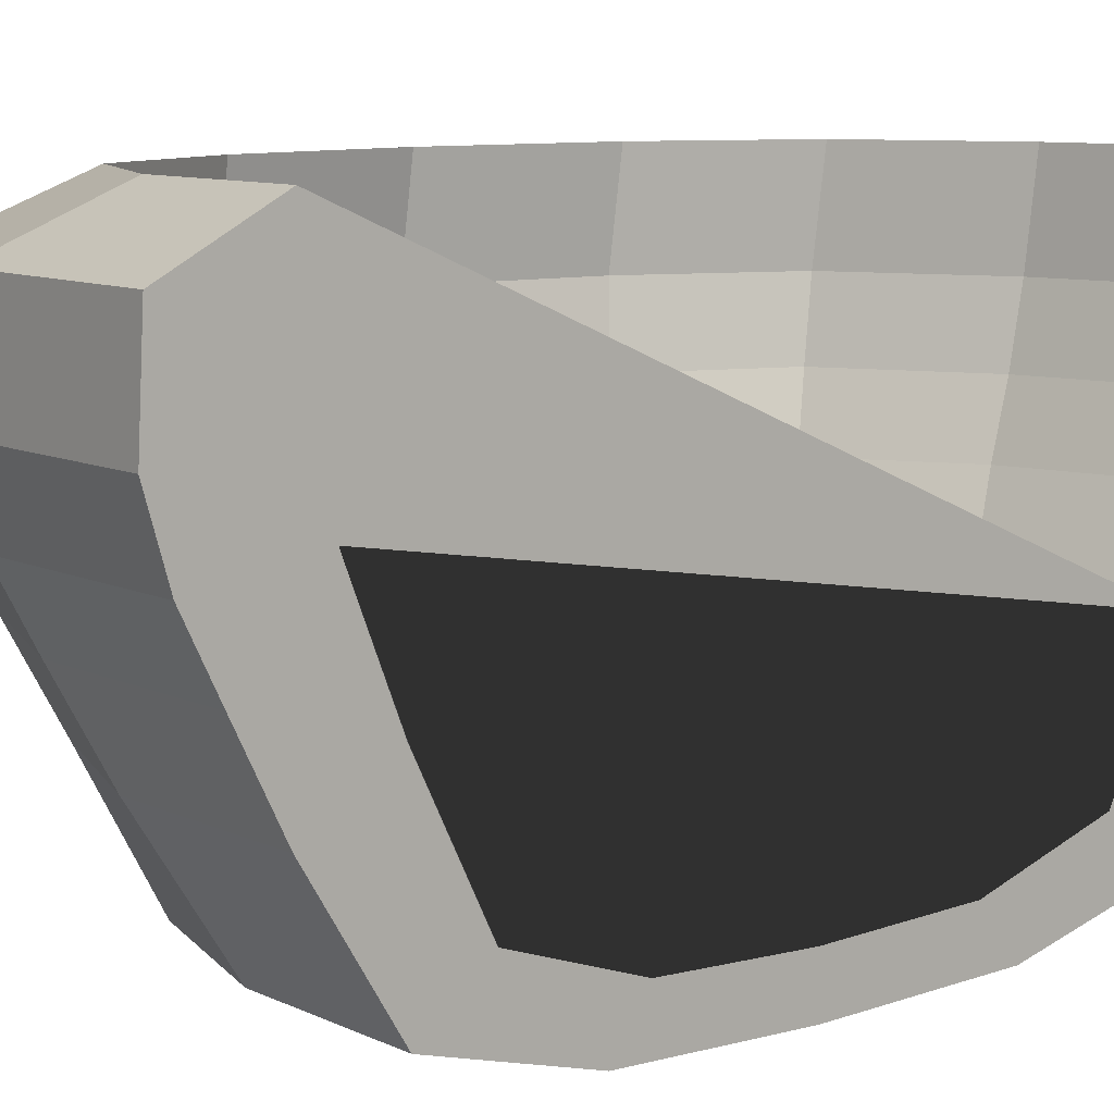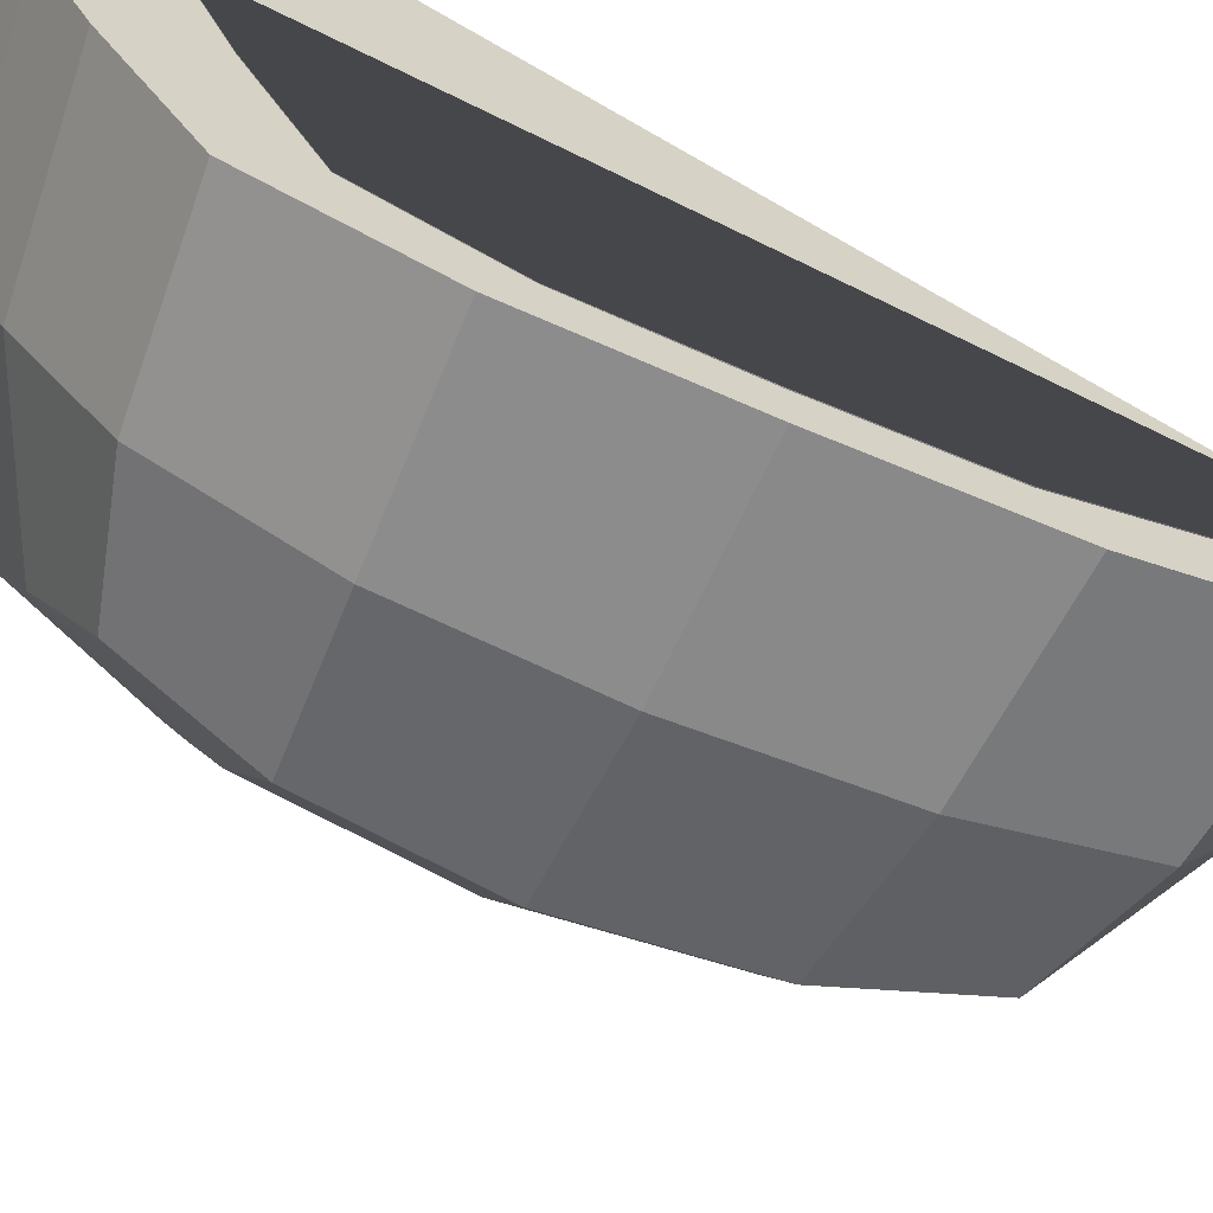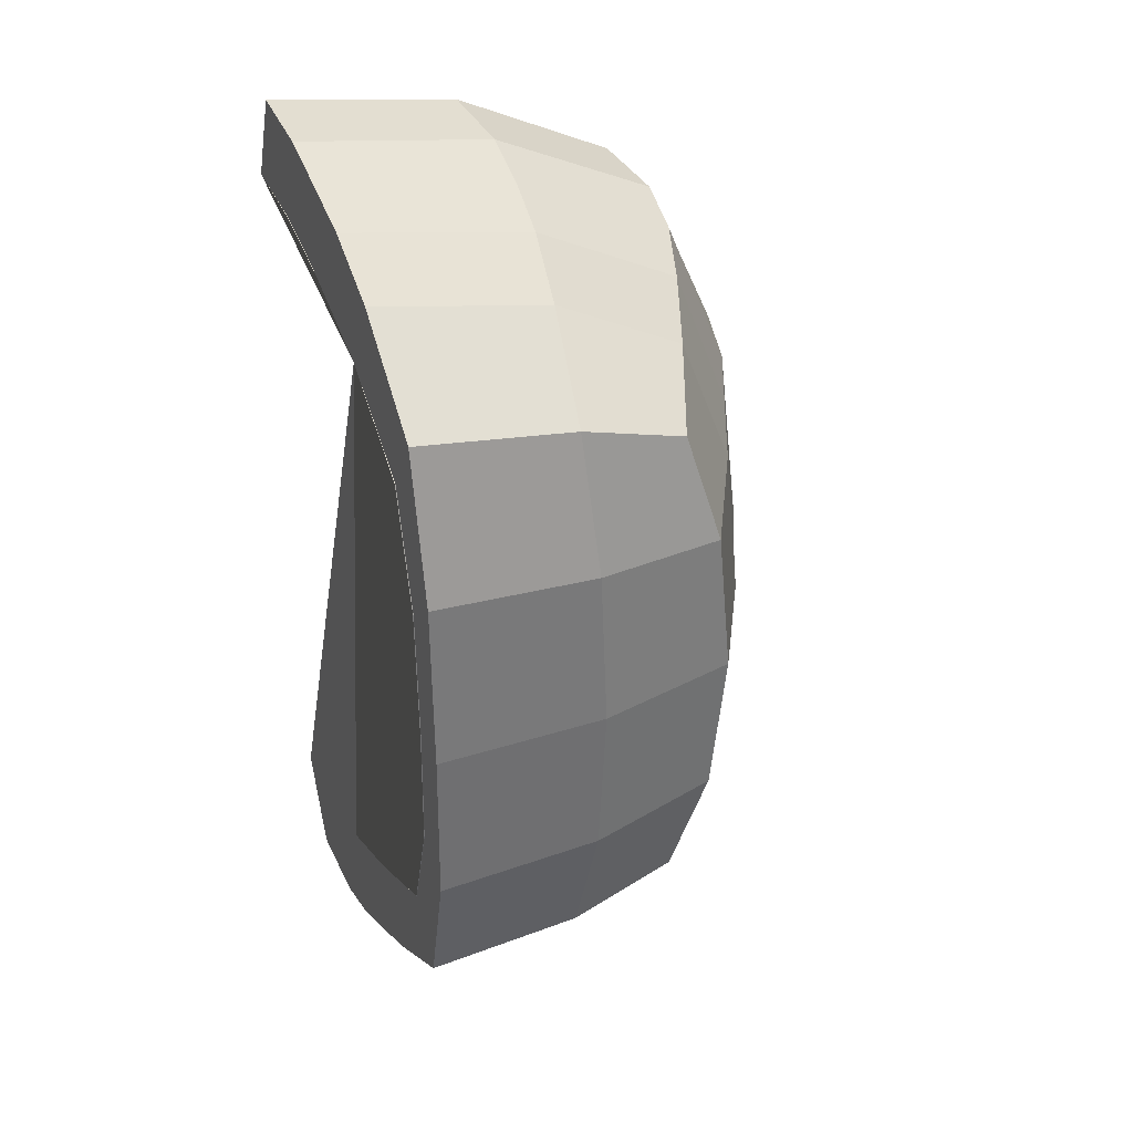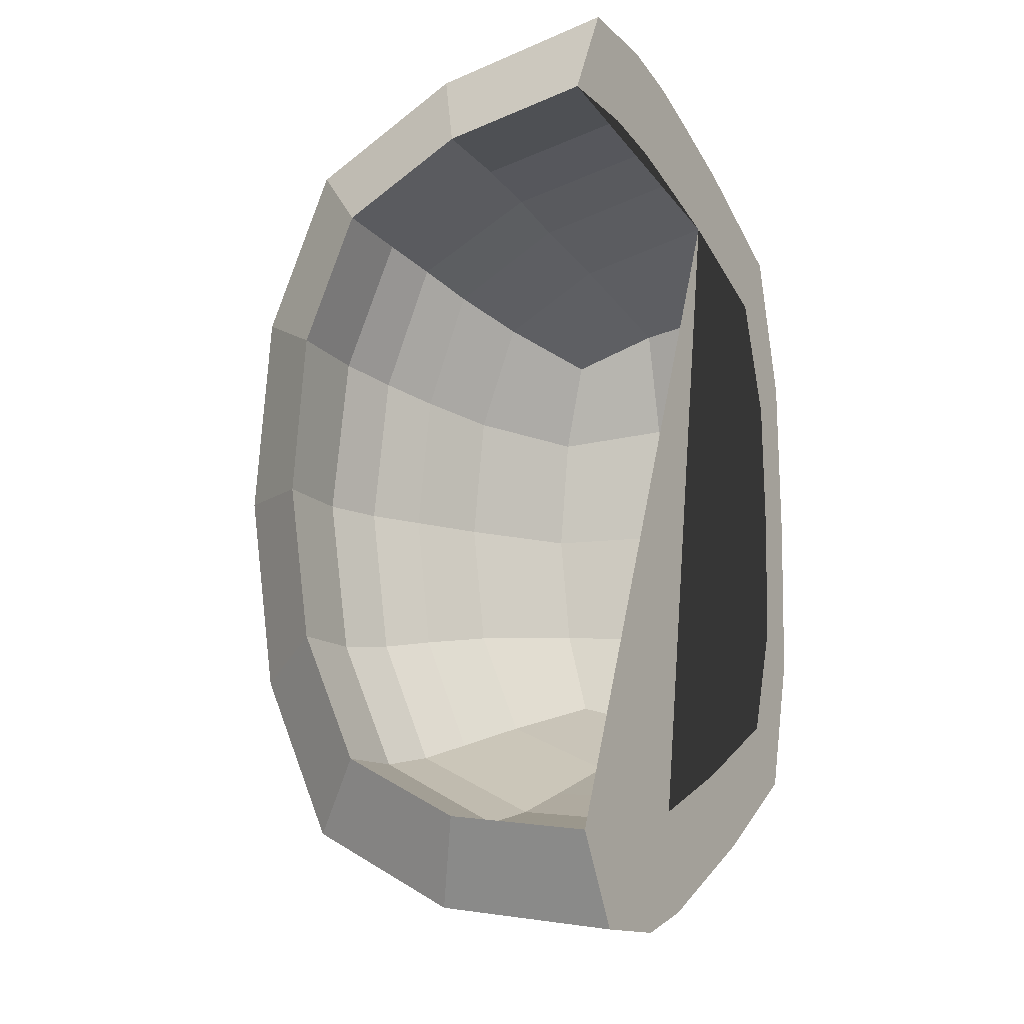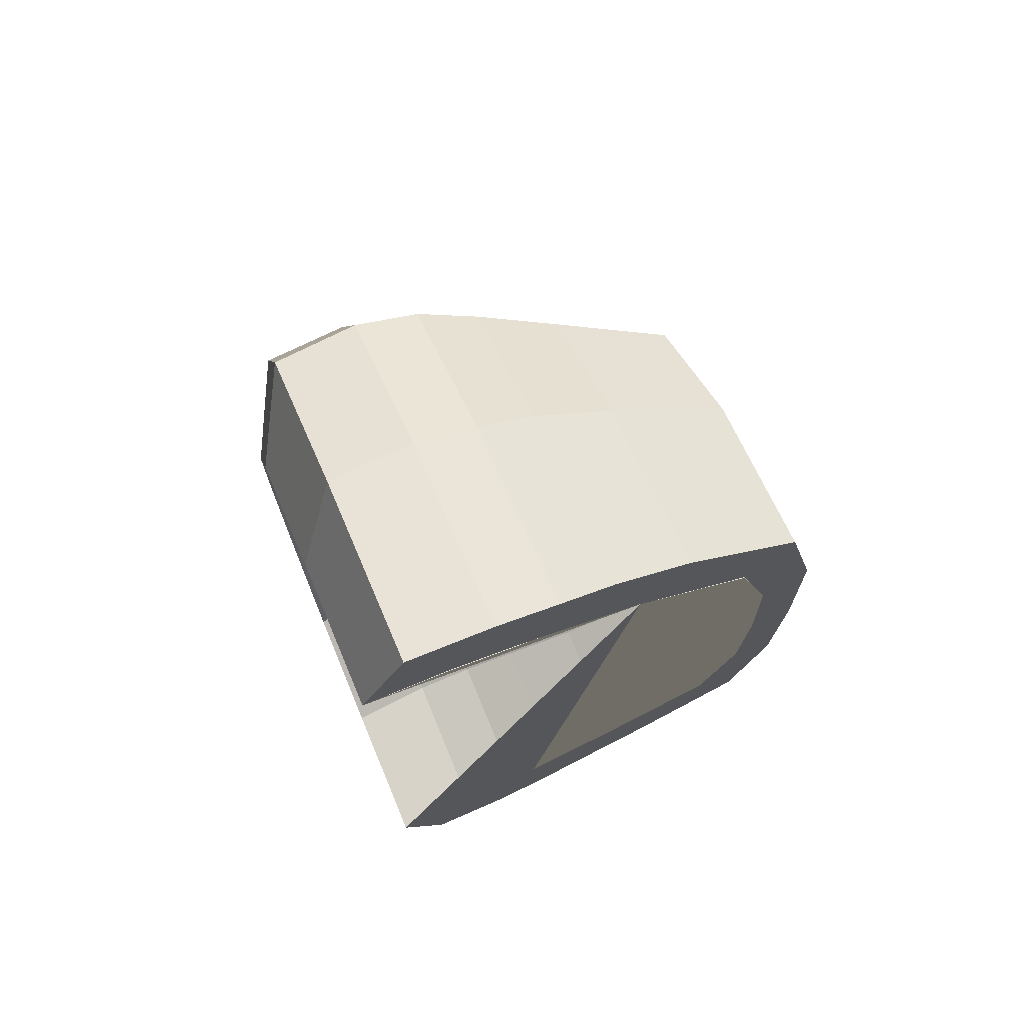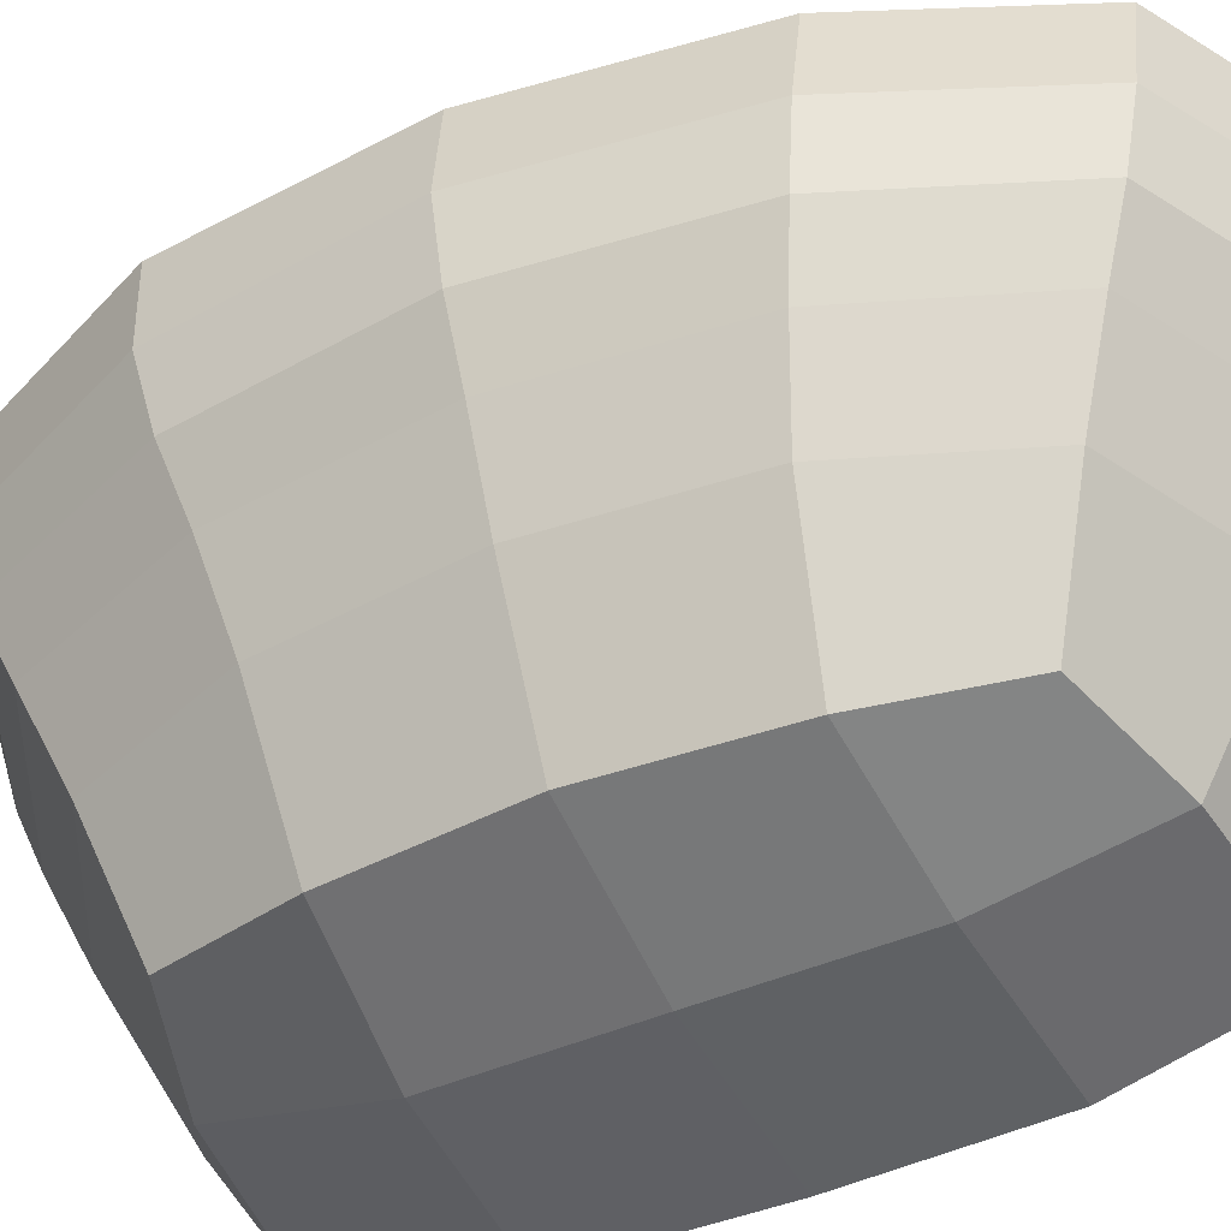
<metadata>
{"format":"obj","ext":"obj","renderer":"f3d","projection":"perspective","resolution":1024,"background":"white","views":[{"elev":8.4,"azim":-132.0,"up":"+Y"},{"elev":-65.2,"azim":-113.6,"up":"+Y"},{"elev":35.1,"azim":-22.0,"up":"+Z"},{"elev":-12.1,"azim":-148.6,"up":"+Z"},{"elev":72.5,"azim":-112.8,"up":"+Z"},{"elev":-44.4,"azim":117.0,"up":"+Y"}]}
</metadata>
<code>
o Cylinder
v 0.134 -0.0733 -0.1358
v 0.1724 -0.0733 0.000448
v 0.1279 -0.03231 -0.1362
v 0.1635 -0.0733 0.07603
v 0.1617 -0.0733 -0.07443
v 0.1672 -0.03231 0.001402
v 0.1561 -0.03231 -0.07468
v 0.1603 -0.03231 0.07881
v 0.2155 -0.09495 0.00056
v 0.2022 -0.09495 -0.09304
v 0.209 -0.05396 0.001753
v 0.1951 -0.05396 -0.09335
v 0.1013 -0.2149 0.09982
v 0.1004 -0.2149 -0.09651
v 0.134 -0.0733 -0.1358
v 0.1363 -0.07329 0.1373
v -0.000103 -0.2214 -0.112
v 0.1257 -0.13 -0.1224
v 0.1192 -0.2214 0.000329
v 0.1276 -0.1299 0.123
v 0.000235 -0.2214 0.1221
v -0.000376 -0.0733 -0.1745
v 0.1724 -0.0733 0.000448
v 0.000136 -0.07329 0.1782
v 0.001318 -0.1299 0.1639
v 0.1563 -0.13 2.8e-05
v -2.9e-05 -0.13 -0.1556
v -4e-05 -0.2407 0.001768
v 0.1156 -0.1655 -0.111
v 0.1137 -0.2206 -0.05508
v 0.1173 -0.1655 0.1121
v 0.06017 -0.2206 0.1138
v 0.1279 -0.03231 -0.1362
v 0.1328 -0.03231 0.1398
v 0.07358 -0.0733 -0.1665
v 0.1635 -0.0733 0.07603
v 0.05878 -0.2206 -0.1076
v 0.1317 -0.1028 -0.1307
v 0.1139 -0.2206 0.05669
v 0.1338 -0.1028 0.1318
v 0.1617 -0.0733 -0.07443
v 0.07478 -0.07328 0.1666
v 0.07282 -0.1296 0.1509
v 0.001417 -0.1662 0.1504
v 0.000452 -0.1028 0.1717
v 0.1492 -0.13 0.06633
v 0.1488 -0.13 -0.06612
v 0.1433 -0.1663 4.8e-05
v 0.1666 -0.1028 0.000139
v 0.06884 -0.13 -0.1492
v -3.1e-05 -0.1663 -0.1404
v -0.000128 -0.1028 -0.167
v -0.000989 -0.03231 -0.1733
v 0.1672 -0.03231 0.001402
v 3.4e-05 -0.03231 0.1807
v -1.7e-05 -0.2385 0.06617
v -2.7e-05 -0.2385 -0.05979
v 0.06466 -0.2385 0.001118
v 0.06264 -0.2365 -0.05786
v 0.07205 -0.03231 0.1695
v 0.1561 -0.03231 -0.07468
v 0.1603 -0.03231 0.07881
v 0.07016 -0.03231 -0.1653
v 0.0641 -0.1662 -0.1346
v 0.1574 -0.1028 -0.07106
v 0.1369 -0.1662 -0.06032
v 0.1372 -0.1662 0.06066
v 0.07411 -0.1027 0.1598
v 0.06829 -0.166 0.1377
v 0.1583 -0.1028 0.07175
v 0.07216 -0.1028 -0.1598
v 0.06273 -0.2365 0.0621
v 0.1266 -0.2365 0.1248
v 0.1255 -0.2365 -0.1206
v 0.1675 -0.09495 -0.1698
v 0.1704 -0.09495 0.1717
v -0.000129 -0.243 -0.14
v 0.1571 -0.1516 -0.153
v 0.149 -0.243 0.000411
v 0.1595 -0.1515 0.1538
v 0.000294 -0.243 0.1527
v -0.000469 -0.09495 -0.2182
v 0.2155 -0.09495 0.00056
v 0.00017 -0.09495 0.2228
v 0.001647 -0.1516 0.2048
v 0.1953 -0.1517 3.5e-05
v -3.7e-05 -0.1517 -0.1945
v -5e-05 -0.2623 0.002211
v 0.1444 -0.1872 -0.1387
v 0.1421 -0.2422 -0.06885
v 0.1466 -0.1871 0.1401
v 0.07521 -0.2422 0.1423
v 0.1598 -0.05396 -0.1703
v 0.166 -0.05396 0.1748
v 0.09197 -0.09495 -0.2082
v 0.2044 -0.09495 0.09504
v 0.07348 -0.2422 -0.1346
v 0.1646 -0.1245 -0.1633
v 0.1423 -0.2422 0.07087
v 0.1673 -0.1245 0.1647
v 0.2022 -0.09495 -0.09304
v 0.09347 -0.09493 0.2083
v 0.09102 -0.1513 0.1886
v 0.001772 -0.1879 0.188
v 0.000565 -0.1245 0.2147
v 0.1865 -0.1517 0.08291
v 0.186 -0.1517 -0.08265
v 0.1792 -0.1879 6e-05
v 0.2082 -0.1245 0.000174
v 0.08605 -0.1517 -0.1865
v -3.9e-05 -0.1879 -0.1755
v -0.00016 -0.1245 -0.2087
v -0.001236 -0.05396 -0.2166
v 0.209 -0.05396 0.001753
v 4.3e-05 -0.05396 0.2259
v -2.2e-05 -0.2601 0.08272
v -3.4e-05 -0.2601 -0.07473
v 0.08083 -0.2601 0.001398
v 0.0783 -0.2581 -0.07233
v 0.09006 -0.05396 0.2119
v 0.1951 -0.05396 -0.09335
v 0.2004 -0.05396 0.09851
v 0.0877 -0.05396 -0.2066
v 0.08013 -0.1878 -0.1682
v 0.1967 -0.1245 -0.08883
v 0.1711 -0.1878 -0.0754
v 0.1715 -0.1878 0.07582
v 0.09264 -0.1244 0.1997
v 0.08537 -0.1877 0.1721
v 0.1979 -0.1245 0.08969
v 0.0902 -0.1245 -0.1997
v 0.07841 -0.2581 0.07763
f 1 5 7 3
f 2 4 8 6
f 10 12 11 9
f 72 32 13 39
f 71 38 15 35
f 70 40 16 36
f 69 44 25 43
f 68 45 24 42
f 67 31 20 46
f 66 48 26 47
f 65 49 23 41
f 64 29 18 50
f 59 58 19 30
f 57 28 58 59
f 17 57 59 37
f 37 59 30 14
f 42 24 55 60
f 16 42 60 34
f 41 23 54 61
f 36 16 34 62
f 35 15 33 63
f 22 35 63 53
f 37 14 29 64
f 17 37 64 51
f 51 64 50 27
f 47 26 49 65
f 18 47 65 38
f 38 65 41 15
f 30 19 48 66
f 14 30 66 29
f 29 66 47 18
f 39 13 31 67
f 19 39 67 48
f 48 67 46 26
f 43 25 45 68
f 20 43 68 40
f 40 68 42 16
f 32 21 44 69
f 13 32 69 31
f 31 69 43 20
f 46 20 40 70
f 26 46 70 49
f 49 70 36 23
f 50 18 38 71
f 27 50 71 52
f 52 71 35 22
f 56 21 32 72
f 28 56 72 58
f 58 72 39 19
f 132 99 73 92
f 131 95 75 98
f 130 96 76 100
f 129 103 85 104
f 128 102 84 105
f 127 106 80 91
f 126 107 86 108
f 125 101 83 109
f 124 110 78 89
f 119 90 79 118
f 117 119 118 88
f 77 97 119 117
f 97 74 90 119
f 102 120 115 84
f 76 94 120 102
f 75 93 121 101
f 96 122 94 76
f 83 114 122 96
f 95 123 93 75
f 82 113 123 95
f 97 124 89 74
f 77 111 124 97
f 111 87 110 124
f 107 125 109 86
f 78 98 125 107
f 98 75 101 125
f 90 126 108 79
f 74 89 126 90
f 89 78 107 126
f 99 127 91 73
f 79 108 127 99
f 108 86 106 127
f 103 128 105 85
f 80 100 128 103
f 100 76 102 128
f 92 129 104 81
f 73 91 129 92
f 91 80 103 129
f 106 130 100 80
f 86 109 130 106
f 109 83 96 130
f 110 131 98 78
f 87 112 131 110
f 112 82 95 131
f 116 132 92 81
f 88 118 132 116
f 118 79 99 132
f 44 21 56 28 57 17 51 27 52 22 53 113 82 112 87 111 77 117 88 116 81 104 85 105 84 115 55 24 45 25
f 63 123 113 53
f 33 93 123 63
f 7 61 121 93 33 3
f 11 12 121 61 54 114
f 8 62 122 114 54 6
f 34 94 122 62
f 60 120 94 34
f 55 115 120 60

</code>
